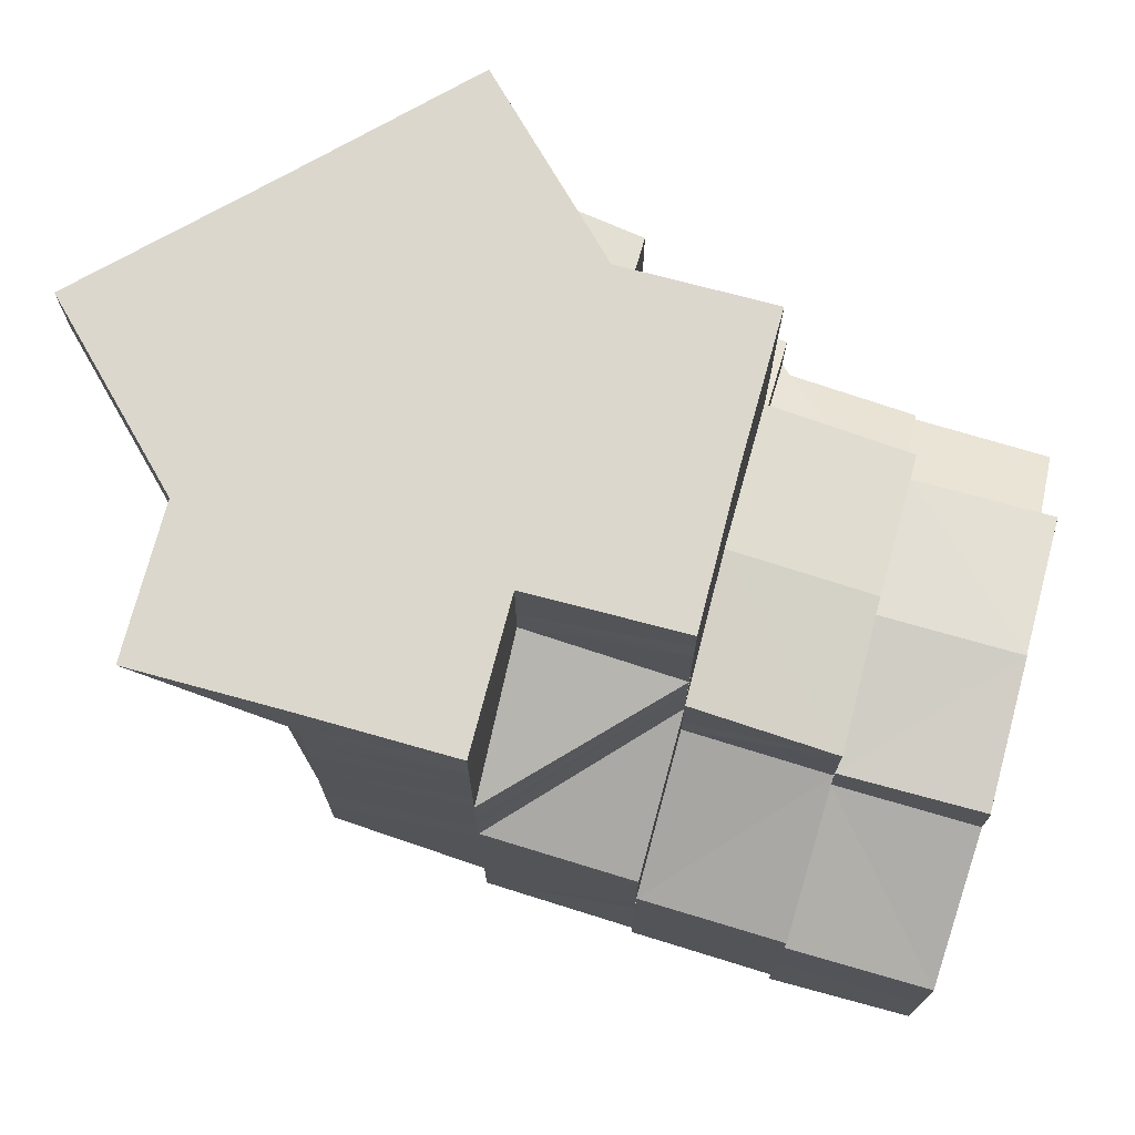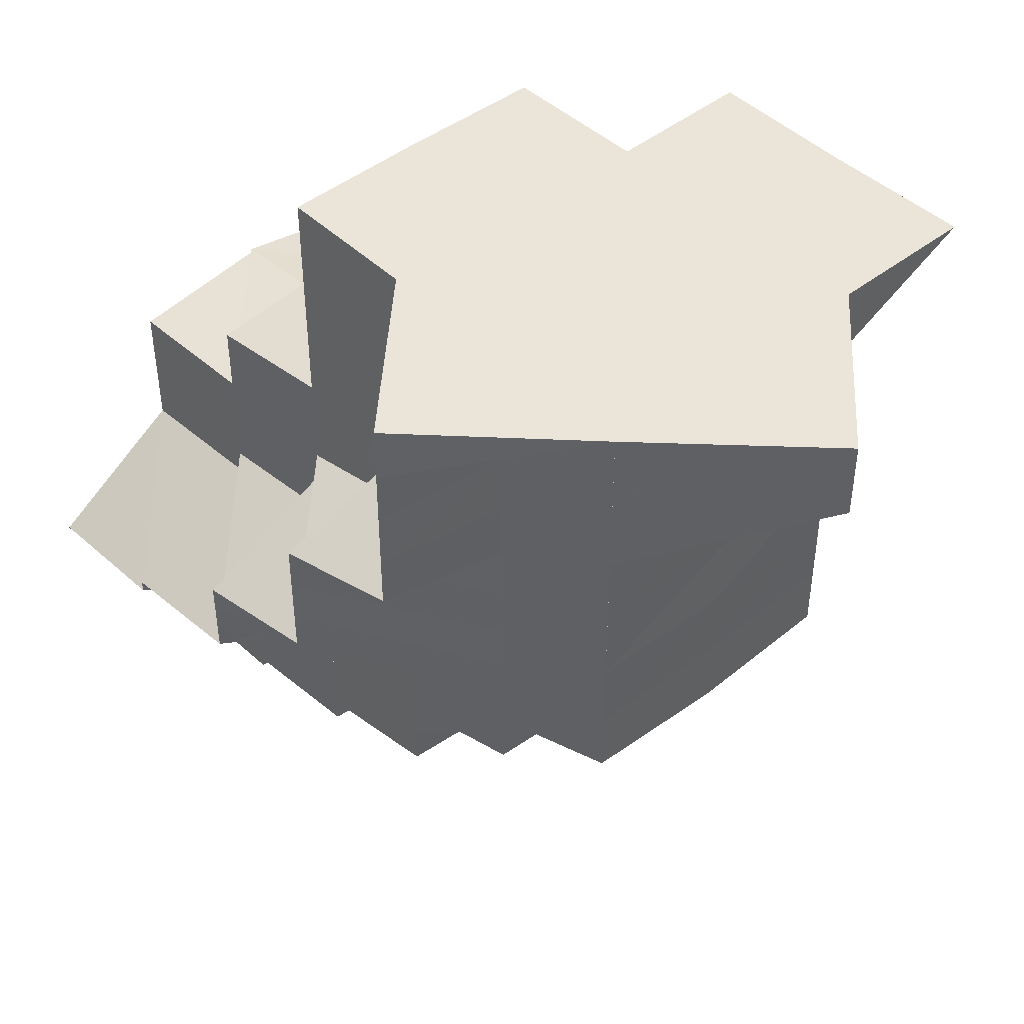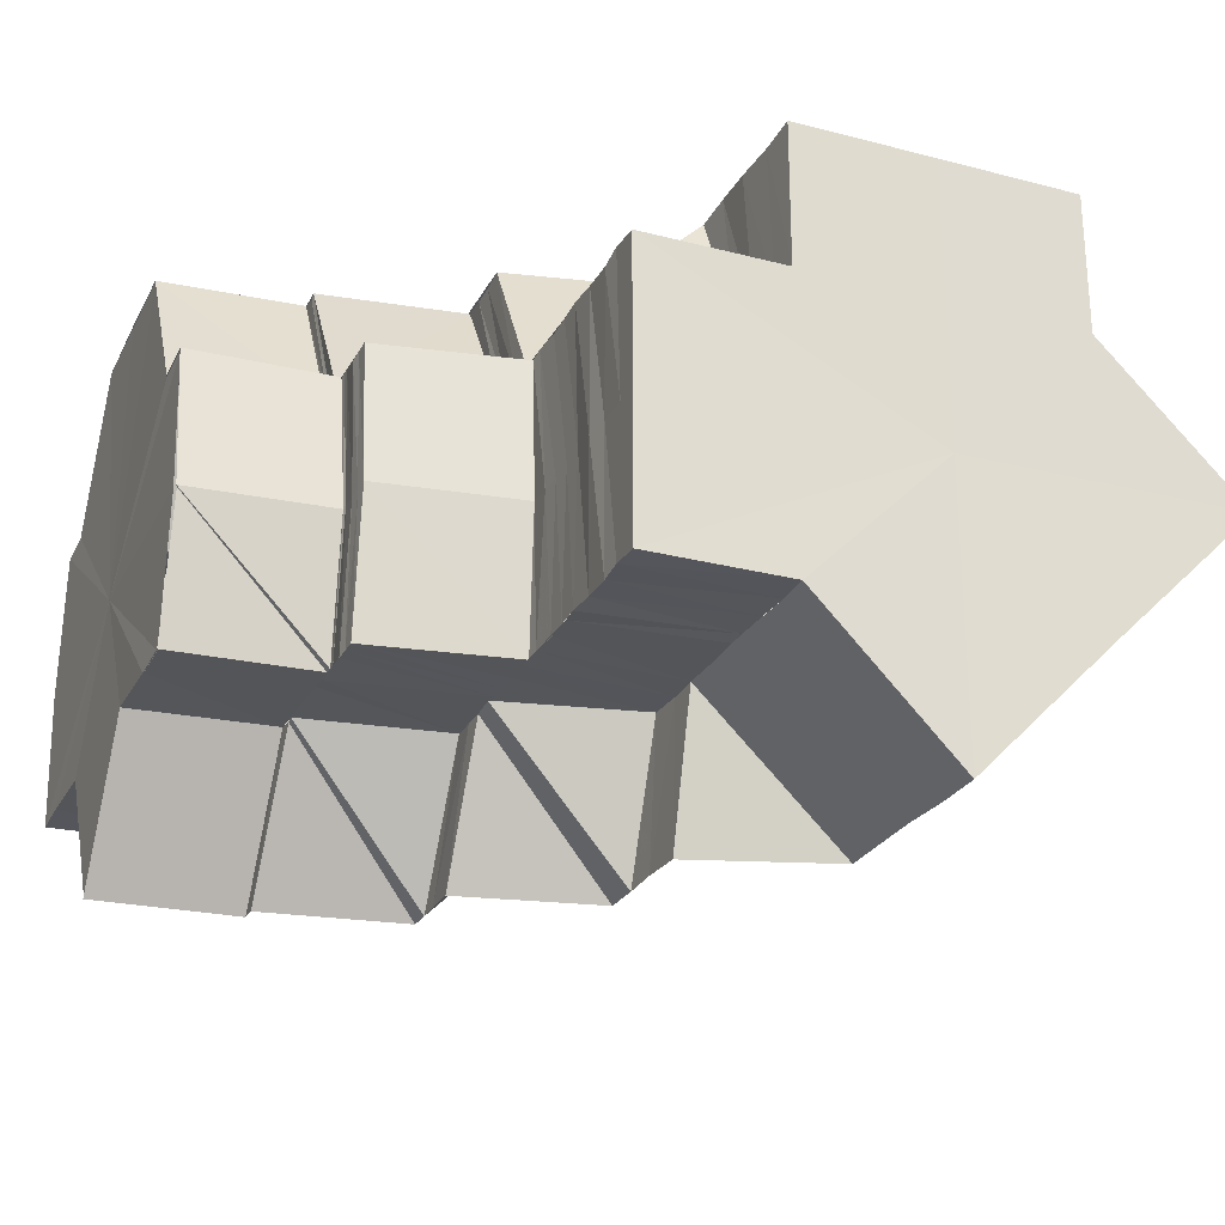
<metadata>
{"format":"obj","ext":"obj","renderer":"f3d","projection":"perspective","resolution":1024,"background":"white","views":[{"elev":73.1,"azim":-164.7,"up":"+Z"},{"elev":44.9,"azim":47.8,"up":"+Z"},{"elev":-25.0,"azim":-22.4,"up":"+Y"}]}
</metadata>
<code>
o 10285
v 2252 1888 17.01
v 2252 1888 17.01
v 2252 1888 17.01
v 2252 1888 17.02
v 2252 1888 17.01
v 2252 1888 17.01
v 2252 1888 17.01
v 2252 1888 17.01
v 2252 1888 17.01
v 2252 1888 17.01
v 2252 1888 17.01
v 2252 1888 17.02
v 2252 1888 17.01
v 2252 1888 17.02
v 2252 1888 17.02
v 2252 1888 17.02
v 2252 1888 17.02
v 2252 1888 17.02
v 2252 1888 17.02
v 2252 1888 17.01
v 2252 1888 17.01
v 2252 1888 17.02
v 2252 1888 17.02
v 2252 1888 17.03
v 2252 1888 17.02
v 2252 1888 17.03
v 2252 1888 17.02
v 2252 1888 17.02
v 2252 1888 17.03
v 2252 1888 17.03
v 2252 1888 17.02
v 2252 1888 17.03
v 2252 1888 17.03
v 2252 1888 17.02
v 2252 1888 17.02
v 2252 1888 17.03
v 2252 1888 17.03
v 2252 1888 17.03
v 2252 1888 17.03
v 2252 1888 17.02
v 2252 1888 17.02
v 2252 1888 17.02
v 2252 1888 17.02
v 2252 1888 17.02
v 2252 1888 17.02
v 2252 1888 17.03
v 2252 1888 17.03
v 2252 1888 17.03
v 2252 1888 17.03
v 2252 1888 17.03
v 2252 1888 17.03
v 2252 1888 17.03
v 2252 1888 17.03
v 2252 1888 17.04
v 2252 1888 17.03
v 2252 1888 17.04
v 2252 1888 17.04
v 2252 1888 17.04
v 2252 1888 17.04
v 2252 1888 17.04
v 2252 1888 17.04
v 2252 1888 17.04
v 2252 1888 17.04
v 2252 1888 17.04
v 2252 1888 17.04
v 2252 1888 17.03
v 2252 1888 17.04
v 2252 1888 17.03
v 2252 1888 17.03
v 2252 1888 17.03
v 2252 1888 17.03
v 2252 1888 17.03
v 2252 1888 17.04
v 2252 1888 17.04
v 2252 1888 17.04
v 2252 1888 17.04
v 2252 1888 17.05
v 2252 1888 17.04
v 2252 1888 17.04
v 2252 1888 17.05
v 2252 1888 17.05
v 2252 1888 17.05
v 2252 1888 17.05
v 2252 1888 17.05
v 2252 1888 17.05
v 2252 1888 17.05
v 2252 1888 17.05
v 2252 1888 17.05
v 2252 1888 17.05
v 2252 1888 17.04
v 2252 1888 17.05
v 2252 1888 17.05
v 2252 1888 17.05
v 2252 1888 17.04
v 2252 1888 17.06
v 2252 1888 17.06
v 2252 1888 17.06
v 2252 1888 17.06
v 2252 1888 17.06
v 2252 1888 17.06
v 2252 1888 17.06
v 2252 1888 17.06
v 2252 1888 17.06
v 2252 1888 17.05
v 2252 1888 17.06
v 2252 1888 17.06
v 2252 1888 17.07
v 2252 1888 17.07
v 2252 1888 17.07
v 2252 1888 17.06
v 2252 1888 17.06
v 2252 1888 17.06
v 2252 1888 17.06
v 2252 1888 17.06
v 2252 1888 17.06
v 2252 1888 17.05
v 2252 1888 17.05
v 2252 1888 17.07
v 2252 1888 17.06
v 2252 1888 17.06
v 2252 1888 17.06
v 2252 1888 17.06
v 2252 1888 17.07
v 2252 1888 17.06
v 2252 1888 17.07
v 2252 1888 17.07
v 2252 1888 17.07
v 2252 1888 17.07
v 2252 1888 17.07
v 2252 1888 17.07
v 2252 1888 17.06
v 2252 1888 17.07
v 2252 1888 17.07
v 2252 1888 17.06
v 2252 1888 17.06
v 2252 1888 17.06
v 2252 1888 17.06
v 2252 1888 17.06
v 2252 1888 17.06
v 2252 1888 17.06
v 2252 1888 17.06
v 2252 1888 17.06
v 2252 1888 17.06
v 2252 1888 17.05
v 2252 1888 17.05
v 2252 1888 17.05
v 2252 1888 17.05
v 2252 1888 17.05
v 2252 1888 17.05
v 2252 1888 17.05
v 2252 1888 17.05
v 2252 1888 17.05
v 2252 1888 17.05
v 2252 1888 17.04
v 2252 1888 17.05
v 2252 1888 17.05
v 2252 1888 17.05
v 2252 1888 17.04
v 2252 1888 17.04
v 2252 1888 17.04
v 2252 1888 17.05
v 2252 1888 17.05
v 2252 1888 17.05
v 2252 1888 17.05
v 2252 1888 17.05
v 2252 1888 17.04
v 2252 1888 17.04
v 2252 1888 17.03
v 2252 1888 17.04
v 2252 1888 17.05
v 2252 1888 17.05
v 2252 1888 17.05
v 2252 1888 17.05
v 2252 1888 17.05
v 2252 1888 17.04
v 2252 1888 17.04
v 2252 1888 17.04
v 2252 1888 17.04
v 2252 1888 17.04
v 2252 1888 17.03
v 2252 1888 17.03
v 2252 1888 17.03
v 2252 1888 17.04
v 2252 1888 17.03
v 2252 1888 17.04
v 2252 1888 17.05
v 2252 1888 17.05
v 2252 1888 17.05
v 2252 1888 17.05
v 2252 1888 17.05
v 2252 1888 17.05
v 2252 1888 17.05
v 2252 1888 17.05
v 2252 1888 17.05
v 2252 1888 17.05
v 2252 1888 17.05
v 2252 1888 17.05
v 2252 1888 17.05
v 2252 1888 17.05
v 2252 1888 17.05
v 2252 1888 17.05
v 2252 1888 17.05
v 2252 1888 17.05
v 2252 1888 17.05
v 2252 1888 17.05
v 2252 1888 17.05
v 2252 1888 17.05
v 2252 1888 17.05
v 2252 1888 17.05
v 2252 1888 17.05
v 2252 1888 17.05
v 2252 1888 17.05
v 2252 1888 17.05
v 2252 1888 17.05
v 2252 1888 17.05
v 2252 1888 17.05
v 2252 1888 17.05
v 2252 1888 17.04
v 2252 1888 17.05
v 2252 1888 17.05
v 2252 1888 17.05
v 2252 1888 17.05
v 2252 1888 17.04
v 2252 1888 17.04
v 2252 1888 17.05
v 2252 1888 17.05
v 2252 1888 17.04
v 2252 1888 17.05
v 2252 1888 17.05
v 2252 1888 17.05
v 2252 1888 17.05
v 2252 1888 17.05
v 2252 1888 17.05
v 2252 1888 17.04
v 2252 1888 17.05
v 2252 1888 17.04
v 2252 1888 17.06
v 2252 1888 17.05
v 2252 1888 17.06
v 2252 1888 17.03
v 2252 1888 17.06
v 2252 1888 17.03
v 2252 1888 17.03
v 2252 1888 17.06
v 2252 1888 17.06
v 2252 1888 17.06
v 2252 1888 17.06
v 2252 1888 17.06
v 2252 1888 17.06
v 2252 1888 17.06
v 2252 1888 17.06
v 2252 1888 17.07
v 2252 1888 17.07
v 2252 1888 17.07
v 2252 1888 17.07
v 2252 1888 17.07
v 2252 1888 17.07
v 2252 1888 17.07
v 2252 1888 17.07
v 2252 1888 17.07
v 2252 1888 17.06
v 2252 1888 17.06
v 2252 1888 17.06
v 2252 1888 17.07
v 2252 1888 17.07
v 2252 1888 17.06
v 2252 1888 17.07
v 2252 1888 17.07
v 2252 1888 17.07
v 2252 1888 17.06
v 2252 1888 17.06
v 2252 1888 17.07
v 2252 1888 17.06
v 2252 1888 17.07
v 2252 1888 17.07
v 2252 1888 17.07
v 2252 1888 17.06
v 2252 1888 17.06
v 2252 1888 17.06
v 2252 1888 17.06
v 2252 1888 17.06
v 2252 1888 17.06
v 2252 1888 17.06
v 2252 1888 17.05
v 2252 1888 17.07
v 2252 1888 17.06
v 2252 1888 17.06
v 2252 1888 17.06
v 2252 1888 17.07
v 2252 1888 17.07
v 2252 1888 17.06
v 2252 1888 17.07
v 2252 1888 17.06
v 2252 1888 17.07
v 2252 1888 17.06
v 2252 1888 17.06
v 2252 1888 17.05
v 2252 1888 17.06
v 2252 1888 17.05
v 2252 1888 17.07
v 2252 1888 17.06
v 2252 1888 17.05
v 2252 1888 17.07
v 2252 1888 17.06
v 2252 1888 17.06
v 2252 1888 17.04
v 2252 1888 17.04
v 2252 1888 17.05
v 2252 1888 17.04
v 2252 1888 17.04
v 2252 1888 17.04
v 2252 1888 17.04
v 2252 1888 17.04
v 2252 1888 17.03
v 2252 1888 17.04
v 2252 1888 17.05
v 2252 1888 17.04
v 2252 1888 17.04
v 2252 1888 17.04
v 2252 1888 17.05
v 2252 1888 17.05
v 2252 1888 17.05
v 2252 1888 17.04
v 2252 1888 17.04
v 2252 1888 17.04
v 2252 1888 17.04
v 2252 1888 17.04
v 2252 1888 17.03
v 2252 1888 17.03
v 2252 1888 17.03
v 2252 1888 17.03
v 2252 1888 17.03
v 2252 1888 17.03
v 2252 1888 17.03
v 2252 1888 17.03
v 2252 1888 17.03
v 2252 1888 17.03
v 2252 1888 17.03
v 2252 1888 17.03
v 2252 1888 17.03
v 2252 1888 17.02
v 2252 1888 17.03
v 2252 1888 17.02
v 2252 1888 17.03
v 2252 1888 17.04
v 2252 1888 17.03
v 2252 1888 17.04
v 2252 1888 17.04
v 2252 1888 17.04
v 2252 1888 17.04
v 2252 1888 17.04
v 2252 1888 17.04
v 2252 1888 17.03
v 2252 1888 17.04
v 2252 1888 17.04
v 2252 1888 17.05
v 2252 1888 17.05
v 2252 1888 17.05
v 2252 1888 17.05
v 2252 1888 17.05
v 2252 1888 17.06
v 2252 1888 17.05
v 2252 1888 17.06
v 2252 1888 17.06
v 2252 1888 17.06
v 2252 1888 17.06
v 2252 1888 17.07
v 2252 1888 17.03
v 2252 1888 17.03
v 2252 1888 17.04
v 2252 1888 17.03
v 2252 1888 17.04
v 2252 1888 17.04
v 2252 1888 17.04
v 2252 1888 17.04
v 2252 1888 17.04
v 2252 1888 17.05
v 2252 1888 17.05
v 2252 1888 17.05
v 2252 1888 17.03
v 2252 1888 17.04
v 2252 1888 17.03
v 2252 1888 17.04
v 2252 1888 17.02
v 2252 1888 17.03
v 2252 1888 17.02
v 2252 1888 17.01
v 2252 1888 17.01
v 2252 1888 17.01
v 2252 1888 17.02
v 2252 1888 17.02
v 2252 1888 17.03
v 2252 1888 17.04
v 2252 1888 17.05
v 2252 1888 17.05
v 2252 1888 17.05
v 2252 1888 17.04
v 2252 1888 17.04
v 2252 1888 17.03
v 2252 1888 17.02
v 2252 1888 17.03
v 2252 1888 17.02
v 2252 1888 17.03
v 2252 1888 17.04
v 2252 1888 17.04
v 2252 1888 17.02
v 2252 1888 17.02
v 2252 1888 17.04
v 2252 1888 17.04
v 2252 1888 17.02
v 2252 1888 17.01
v 2252 1888 17.01
v 2252 1888 17.01
v 2252 1888 17.04
v 2252 1888 17.04
v 2252 1888 17.05
v 2252 1888 17.05
v 2252 1888 17.05
v 2252 1888 17.02
v 2252 1888 17.02
v 2252 1888 17.02
v 2252 1888 17.02
v 2252 1888 17.03
v 2252 1888 17.02
v 2252 1888 17.02
v 2252 1888 17.02
v 2252 1888 17.03
v 2252 1888 17.02
v 2252 1888 17.02
v 2252 1888 17.02
v 2252 1888 17.01
v 2252 1888 17.01
v 2252 1888 17.01
v 2252 1888 17.01
v 2252 1888 17.02
v 2252 1888 17.02
v 2252 1888 17.02
v 2252 1888 17.02
v 2252 1888 17.02
v 2252 1888 17.01
v 2252 1888 17.02
v 2252 1888 17.02
v 2252 1888 17.02
v 2252 1888 17.02
v 2252 1888 17.02
v 2252 1888 17.02
v 2252 1888 17.02
v 2252 1888 17.02
v 2252 1888 17.02
v 2252 1888 17.02
v 2252 1888 17.02
v 2252 1888 17.02
v 2252 1888 17.02
v 2252 1888 17.02
v 2252 1888 17.02
v 2252 1888 17.02
v 2252 1888 17.03
v 2252 1888 17.02
v 2252 1888 17.02
v 2252 1888 17.03
v 2252 1888 17.02
v 2252 1888 17.04
v 2252 1888 17.03
v 2252 1888 17.03
v 2252 1888 17.02
v 2252 1888 17.03
v 2252 1888 17.03
v 2252 1888 17.03
v 2252 1888 17.02
v 2252 1888 17.03
v 2252 1888 17.04
v 2252 1888 17.04
v 2252 1888 17.05
v 2252 1888 17.04
v 2252 1888 17.04
v 2252 1888 17.04
v 2252 1888 17.05
v 2252 1888 17.04
v 2252 1888 17.04
v 2252 1888 17.04
v 2252 1888 17.04
v 2252 1888 17.02
v 2252 1888 17.02
v 2252 1888 17.02
v 2252 1888 17.05
v 2252 1888 17.05
v 2252 1888 17.05
v 2252 1888 17.05
v 2252 1888 17.05
v 2252 1888 17.05
v 2252 1888 17.05
v 2252 1888 17.05
v 2252 1888 17.05
v 2252 1888 17.05
v 2252 1888 17.05
v 2252 1888 17.05
v 2252 1888 17.05
v 2252 1888 17.05
v 2252 1888 17.05
v 2252 1888 17.05
v 2252 1888 17.05
v 2252 1888 17.02
v 2252 1888 17.03
v 2252 1888 17.03
v 2252 1888 17.03
v 2252 1888 17.03
v 2252 1888 17.03
v 2252 1888 17.03
v 2252 1888 17.03
v 2252 1888 17.05
v 2252 1888 17.05
v 2252 1888 17.05
v 2252 1888 17.05
v 2252 1888 17.05
v 2252 1888 17.06
v 2252 1888 17.06
v 2252 1888 17.06
v 2252 1888 17.05
v 2252 1888 17.05
v 2252 1888 17.06
v 2252 1888 17.06
v 2252 1888 17.06
v 2252 1888 17.06
v 2252 1888 17.06
v 2252 1888 17.06
v 2252 1888 17.06
v 2252 1888 17.06
f 1 2 3
f 4 5 2
f 6 7 1
f 7 8 9
f 8 10 11
f 5 12 13
f 12 14 15
f 13 16 17
f 18 16 19
f 20 21 18
f 16 22 23
f 19 22 24
f 22 25 26
f 15 27 25
f 28 27 15
f 22 29 30
f 31 32 29
f 27 33 34
f 27 35 36
f 35 37 36
f 38 37 39
f 40 41 35
f 41 42 43
f 44 43 35
f 45 46 43
f 43 46 47
f 46 48 47
f 47 48 49
f 50 47 51
f 47 52 53
f 48 54 52
f 55 56 54
f 48 55 57
f 57 58 59
f 60 61 56
f 62 63 61
f 55 60 64
f 60 62 65
f 66 60 55
f 67 62 60
f 66 67 60
f 68 66 55
f 69 66 68
f 70 71 68
f 72 73 67
f 73 74 75
f 76 75 67
f 74 77 78
f 79 78 75
f 80 81 78
f 78 81 82
f 81 83 82
f 81 84 83
f 82 83 85
f 85 86 87
f 88 87 89
f 90 82 88
f 83 91 92
f 82 92 93
f 90 93 63
f 62 90 94
f 95 96 91
f 97 98 96
f 99 100 98
f 84 101 95
f 101 102 97
f 84 103 104
f 101 105 103
f 102 106 105
f 102 107 106
f 108 109 100
f 110 108 111
f 112 110 113
f 114 112 115
f 116 114 117
f 111 118 119
f 113 119 120
f 121 122 119
f 122 123 118
f 124 121 120
f 123 125 118
f 125 126 127
f 123 125 128
f 108 123 128
f 125 129 128
f 130 127 131
f 130 132 133
f 134 131 135
f 134 130 136
f 137 135 138
f 137 134 139
f 140 137 141
f 120 137 140
f 142 120 140
f 115 120 142
f 142 140 143
f 144 142 143
f 117 142 144
f 144 143 145
f 146 124 142
f 147 146 144
f 148 149 145
f 150 147 151
f 151 145 152
f 153 148 152
f 154 150 155
f 155 152 156
f 157 155 156
f 94 155 157
f 158 154 157
f 65 157 159
f 160 158 159
f 156 161 162
f 163 156 164
f 163 162 165
f 64 159 166
f 167 160 166
f 168 167 169
f 170 165 171
f 170 163 172
f 166 170 173
f 173 170 174
f 175 176 173
f 177 173 178
f 179 177 178
f 180 175 179
f 181 180 179
f 182 179 183
f 184 181 185
f 186 174 187
f 188 186 189
f 186 187 190
f 190 187 191
f 189 191 192
f 187 193 191
f 174 194 187
f 187 194 193
f 194 195 193
f 196 197 194
f 194 198 195
f 172 198 194
f 197 199 198
f 199 200 198
f 198 201 195
f 198 202 201
f 200 203 204
f 205 206 202
f 206 207 208
f 209 205 210
f 210 211 212
f 201 213 214
f 215 216 213
f 214 217 218
f 219 220 217
f 216 221 222
f 222 223 224
f 222 225 223
f 226 224 227
f 228 229 224
f 225 230 223
f 225 231 230
f 231 232 230
f 231 233 232
f 230 232 234
f 233 235 232
f 230 234 236
f 233 237 235
f 237 238 235
f 237 239 238
f 236 234 240
f 239 241 238
f 236 242 243
f 239 244 241
f 245 244 239
f 244 246 247
f 248 249 244
f 250 251 246
f 249 252 250
f 253 254 251
f 252 255 253
f 256 257 254
f 255 258 259
f 260 259 261
f 262 261 263
f 264 265 260
f 255 256 128
f 266 264 262
f 267 255 128
f 133 264 266
f 267 268 269
f 264 269 270
f 266 270 271
f 129 267 264
f 129 267 128
f 272 129 264
f 273 272 266
f 256 274 128
f 275 256 276
f 277 275 278
f 279 277 280
f 276 281 282
f 278 282 283
f 280 283 284
f 285 274 281
f 286 285 282
f 287 286 283
f 288 287 284
f 274 289 281
f 274 289 128
f 289 290 128
f 289 290 291
f 290 292 128
f 290 292 293
f 291 294 293
f 291 293 295
f 296 291 295
f 296 295 297
f 298 296 297
f 298 297 299
f 292 300 301
f 302 298 299
f 292 303 128
f 303 108 128
f 303 108 304
f 305 303 304
f 302 299 306
f 306 299 307
f 308 302 306
f 306 309 310
f 308 311 312
f 313 310 314
f 315 316 313
f 317 315 318
f 319 313 318
f 320 284 308
f 241 284 320
f 321 320 319
f 320 322 323
f 321 323 324
f 325 321 326
f 325 326 327
f 326 318 328
f 327 326 328
f 327 328 329
f 240 327 329
f 240 329 330
f 329 328 331
f 328 332 331
f 333 334 330
f 331 332 335
f 332 336 335
f 332 337 336
f 335 336 338
f 335 338 45
f 336 339 340
f 341 335 45
f 331 335 341
f 337 342 336
f 343 331 341
f 336 342 69
f 342 344 69
f 342 345 344
f 346 347 342
f 347 348 345
f 349 345 342
f 350 351 349
f 345 352 353
f 354 355 352
f 345 354 76
f 307 354 345
f 307 356 354
f 356 357 354
f 357 358 355
f 354 357 79
f 356 359 357
f 359 360 357
f 357 360 80
f 359 361 360
f 360 362 80
f 361 363 360
f 360 363 362
f 361 364 363
f 363 365 362
f 364 366 363
f 363 366 365
f 364 367 366
f 366 304 365
f 368 369 370
f 369 371 372
f 371 373 372
f 372 374 375
f 374 376 375
f 375 376 377
f 376 378 379
f 380 381 374
f 382 380 383
f 384 368 385
f 386 384 385
f 387 386 385
f 388 387 385
f 389 388 385
f 390 389 385
f 391 390 385
f 392 370 385
f 370 393 385
f 393 394 385
f 394 395 385
f 395 396 385
f 396 397 385
f 397 398 385
f 398 399 385
f 399 400 385
f 401 402 400
f 401 403 402
f 404 403 401
f 405 404 401
f 406 402 407
f 408 409 405
f 407 410 411
f 410 412 413
f 414 415 405
f 416 415 414
f 417 418 414
f 419 420 410
f 421 419 422
f 419 423 424
f 420 425 426
f 427 425 428
f 425 429 430
f 431 426 432
f 432 433 434
f 435 436 433
f 436 437 438
f 439 435 440
f 440 441 442
f 443 444 441
f 445 443 446
f 446 444 447
f 448 449 444
f 444 450 28
f 444 451 450
f 452 451 444
f 452 343 451
f 343 341 451
f 451 341 44
f 341 453 454
f 451 454 455
f 456 330 452
f 457 330 456
f 456 458 459
f 460 457 456
f 460 456 461
f 462 457 460
f 462 236 457
f 463 460 461
f 464 461 465
f 466 463 467
f 467 468 469
f 470 466 467
f 471 466 470
f 471 472 466
f 473 472 474
f 475 471 476
f 475 477 478
f 479 475 476
f 479 476 404
f 480 479 481
f 482 483 484
f 485 486 487
f 488 489 490
f 489 491 492
f 493 492 494
f 495 496 493
f 497 498 499
f 500 501 498
f 502 503 504
f 503 505 506
f 507 508 509
f 510 511 512
f 512 513 514
f 511 513 211
f 511 515 513
f 515 516 513
f 515 517 516
f 513 516 518
f 513 518 519
f 516 520 518
f 517 521 516
f 516 521 520
f 517 141 521
f 521 522 520
f 141 523 521
f 521 523 522
f 523 524 522
f 525 526 523
f 523 527 524
f 526 273 527
f 139 527 523
f 527 245 524
f 527 266 245
f 136 266 527

</code>
